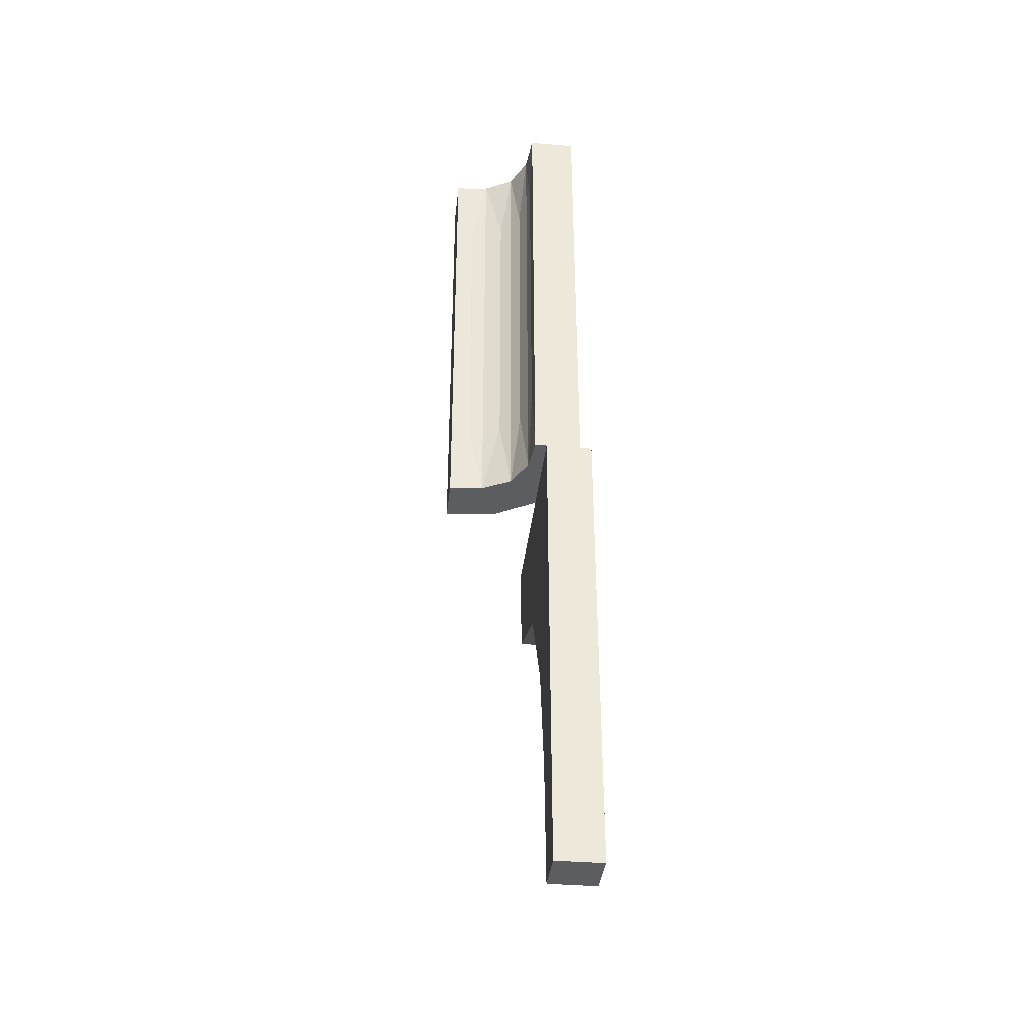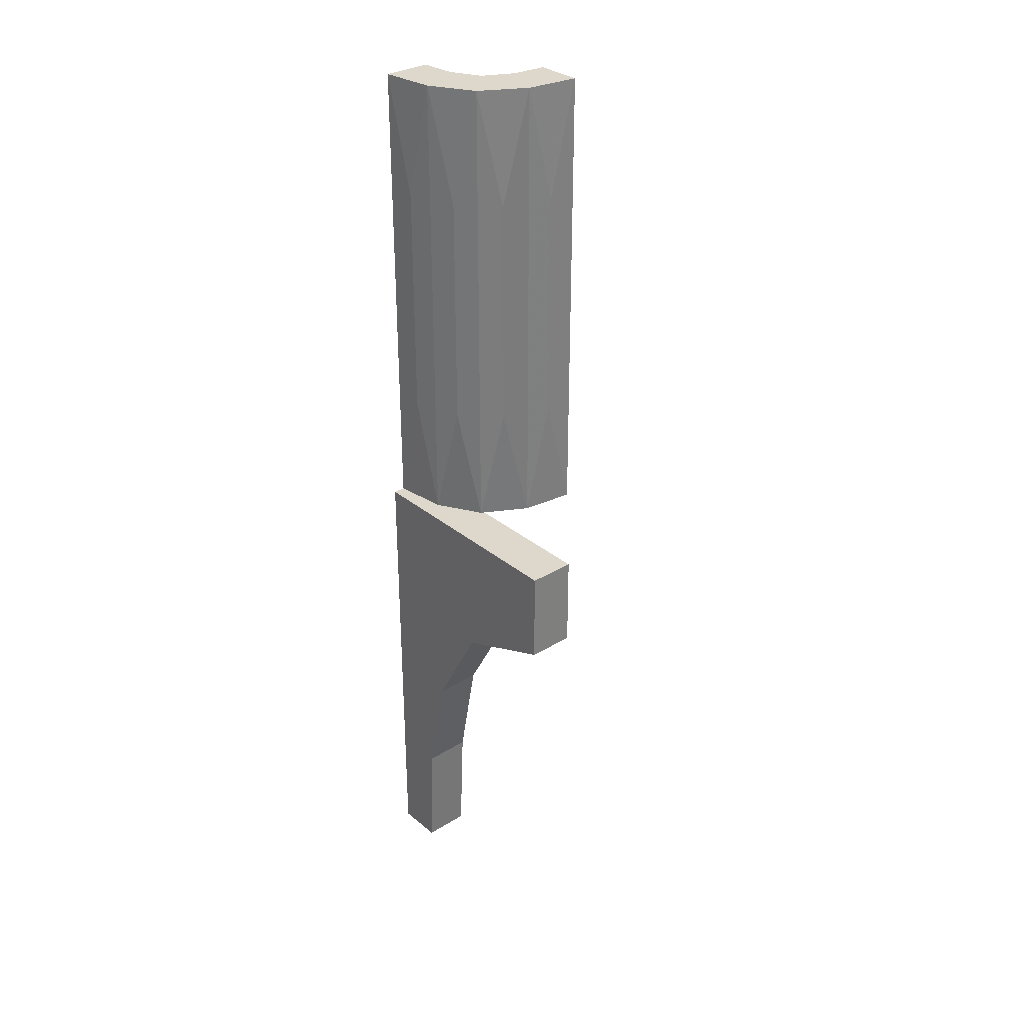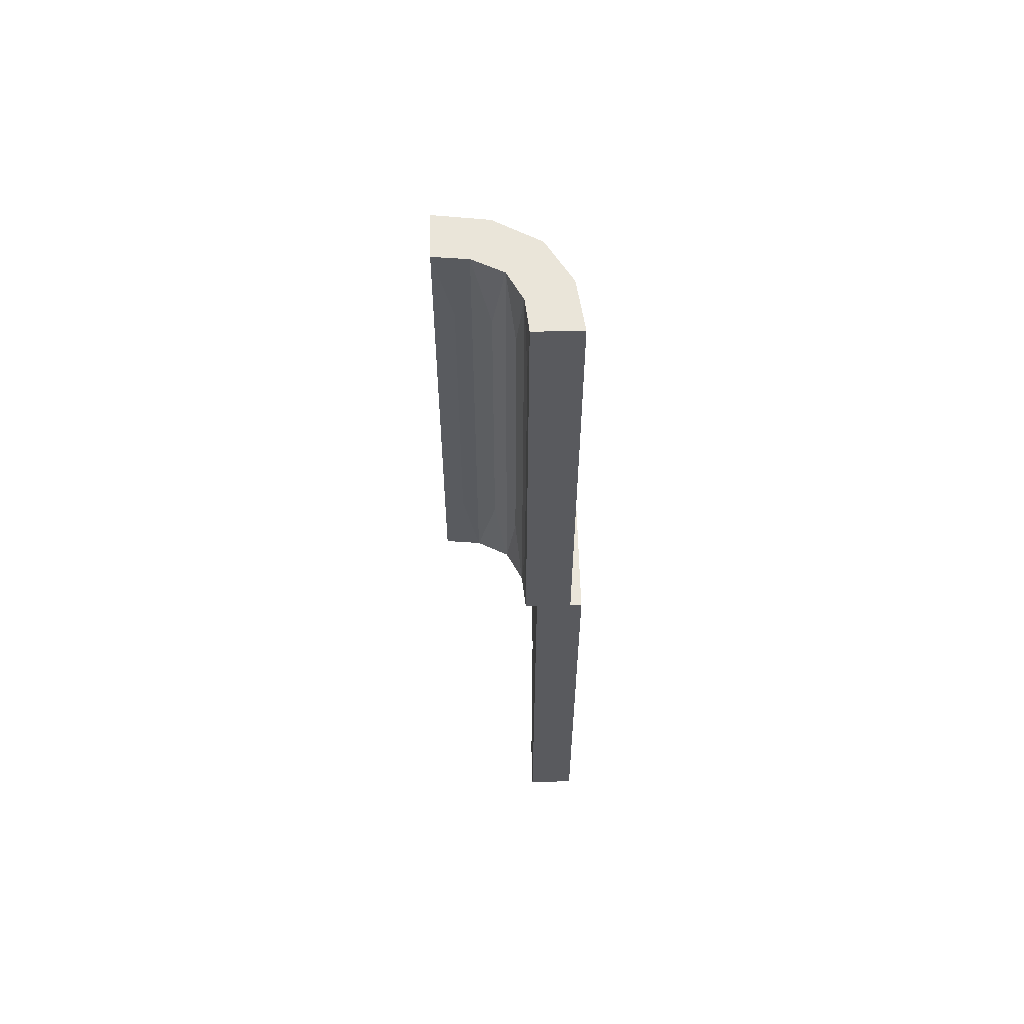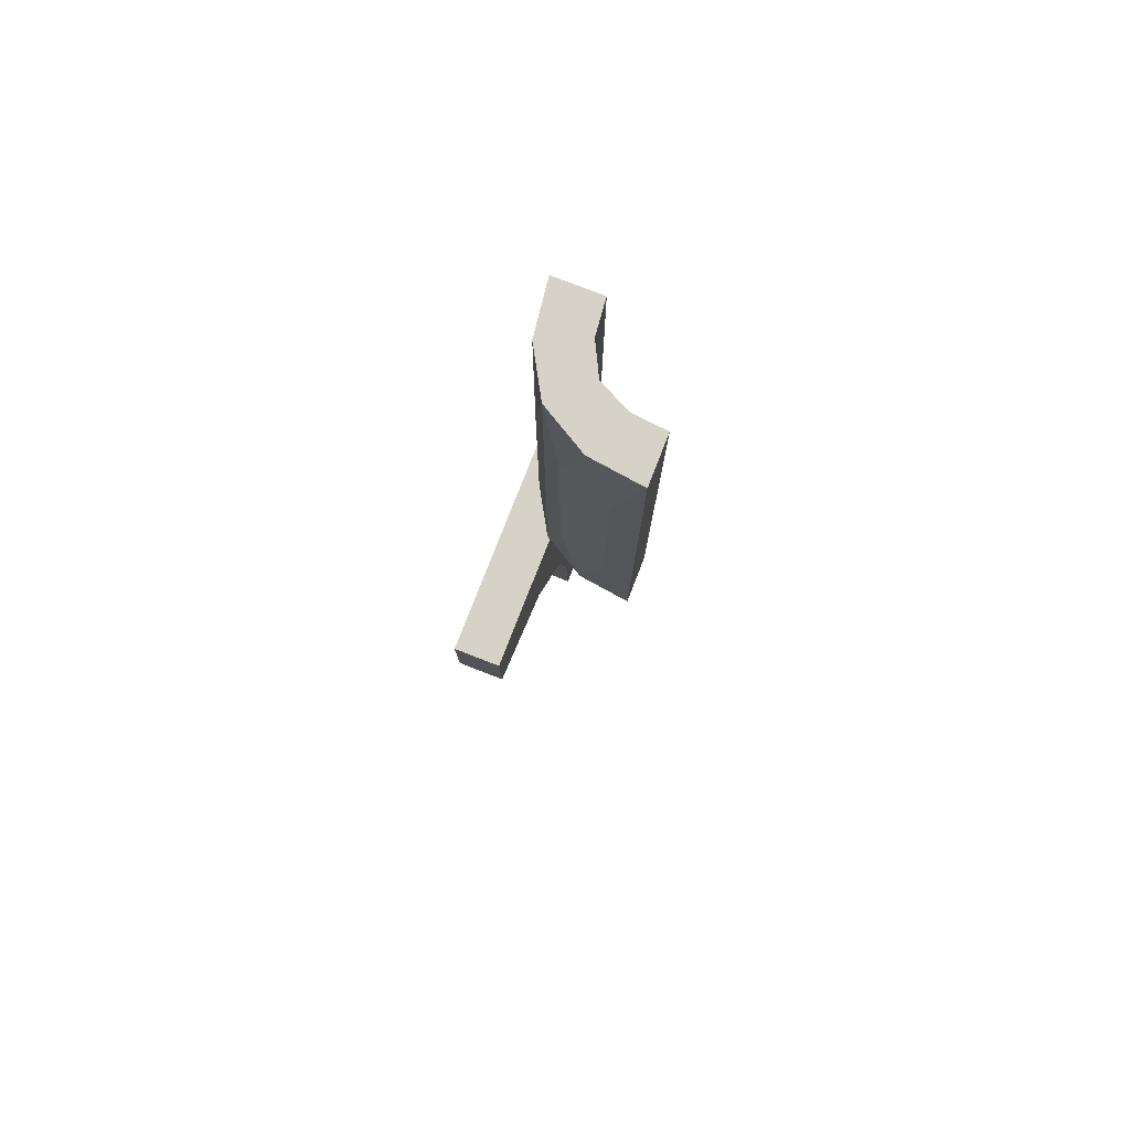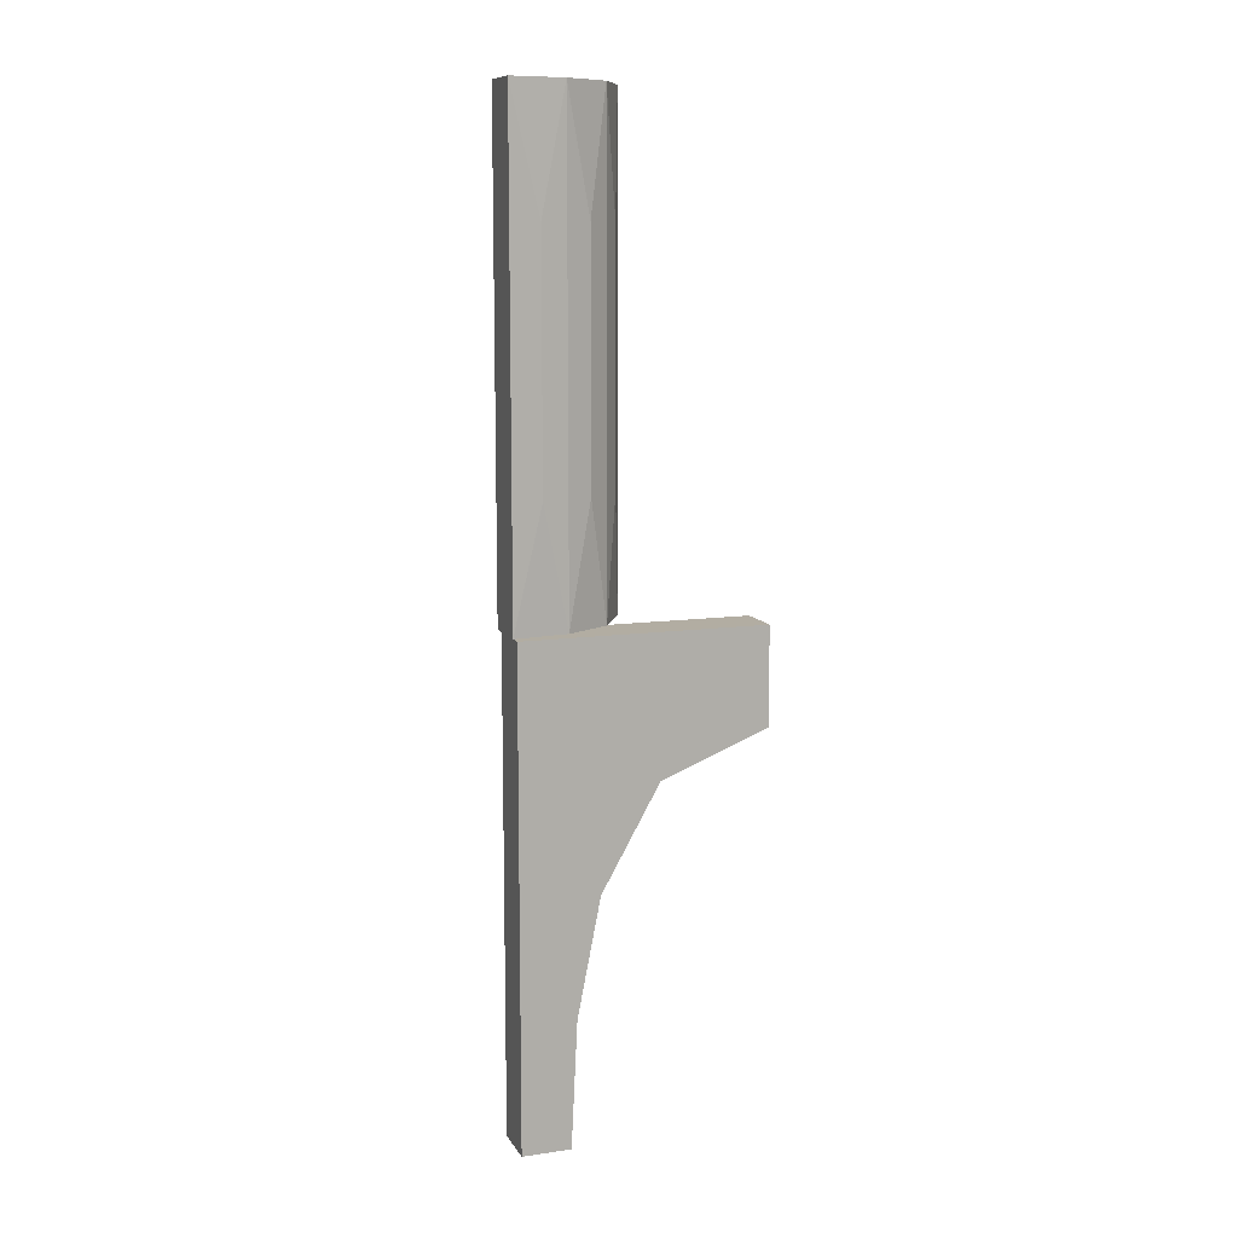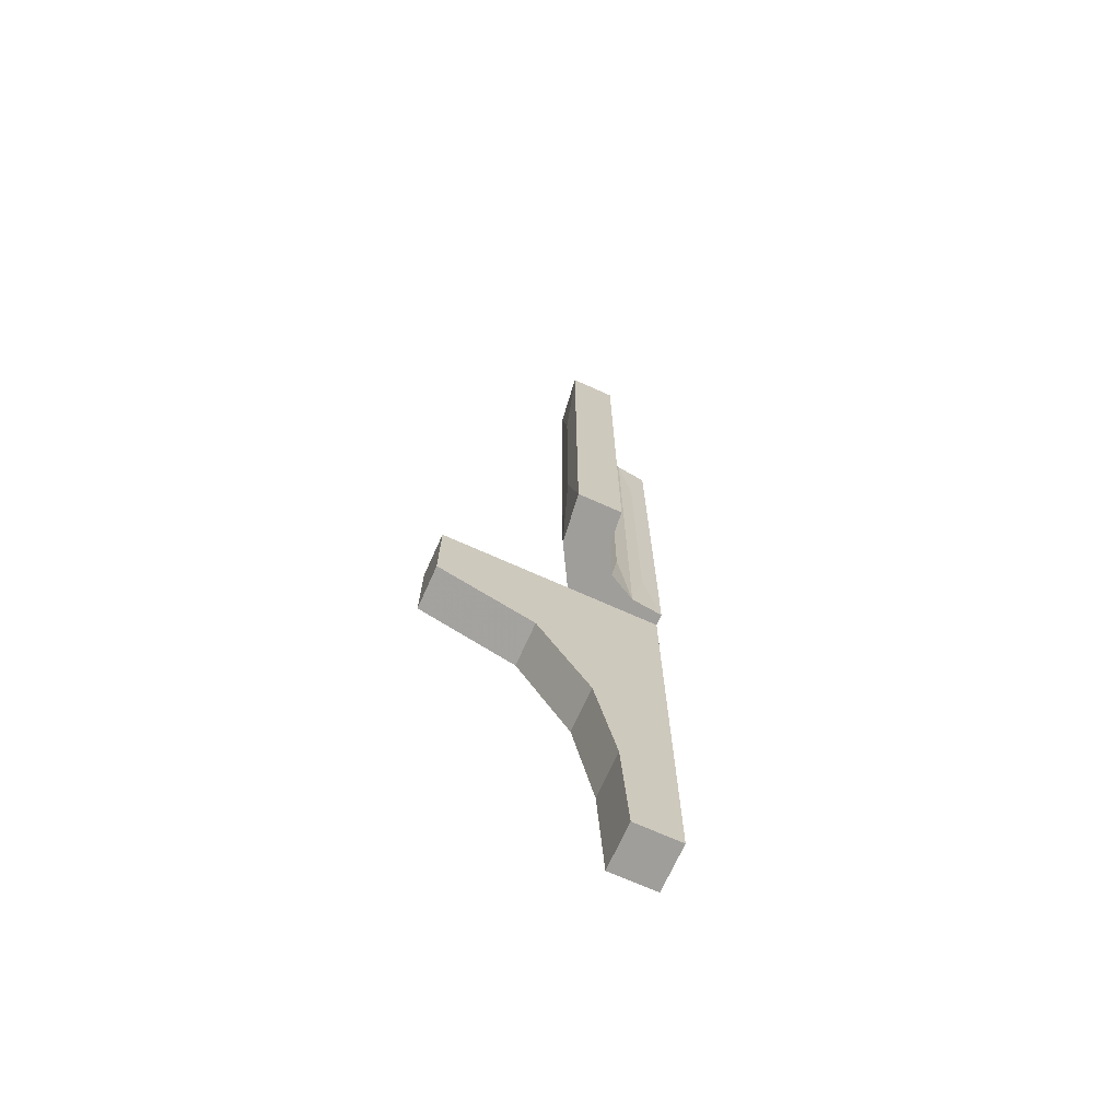
<metadata>
{"format":"obj","ext":"obj","renderer":"f3d","projection":"perspective","resolution":1024,"background":"white","views":[{"elev":-37.2,"azim":-6.2,"up":"+Z"},{"elev":31.5,"azim":139.2,"up":"+Z"},{"elev":58.1,"azim":-1.4,"up":"+Z"},{"elev":78.6,"azim":-158.7,"up":"+Z"},{"elev":10.6,"azim":70.4,"up":"+Z"},{"elev":-70.8,"azim":-114.2,"up":"+Z"}]}
</metadata>
<code>
v -0.2 0 0
v -0.2 0 -0.2
v -0.2 -0.3874 -0.7408
v -0.2 -0.5 0
v -0.2 -0.5 -1
v -0.2 -0.2195 -0.2862
v -0.2 -0.3394 -0.4985
v -0.2 -0.4 -1
v -0.2287 -0.4399 0.25
v -0.2287 -0.4399 0.5
v -0.2287 -0.4399 0.75
v -0.3321 -0.4278 0
v -0.3321 -0.4278 1
v -0.3321 -0.4278 0.1667
v -0.3321 -0.4278 0.3333
v -0.3321 -0.4278 0.6667
v -0.3321 -0.4278 0.8333
v -0.2617 -0.3359 0.25
v -0.2617 -0.3359 0.5
v -0.2617 -0.3359 0.75
v -0.4403 -0.2286 0.25
v -0.4403 -0.2286 0.5
v -0.4403 -0.2286 0.75
v -0.3269 -0.4602 0.1667
v -0.3269 -0.4602 0.3333
v -0.3269 -0.4602 0.6667
v -0.3269 -0.4602 0.8333
v -0.2398 -0.3871 0
v -0.2398 -0.3871 1
v -0.2398 -0.3871 0.25
v -0.2398 -0.3871 0.5
v -0.2398 -0.3871 0.75
v -0.225 -0.5 0
v -0.225 -0.5 1
v -0.225 -0.5 0.5
v -0.3458 -0.3899 0.1667
v -0.3458 -0.3899 0.3333
v -0.3458 -0.3899 0.6667
v -0.3458 -0.3899 0.8333
v -0.4603 -0.3269 0.1667
v -0.4603 -0.3269 0.3333
v -0.4603 -0.3269 0.6667
v -0.4603 -0.3269 0.8333
v -0.5 -0.225 0
v -0.5 -0.225 1
v -0.5 -0.225 0.5
v -0.5 -0.325 0
v -0.5 -0.325 1
v -0.5 -0.325 0.3333
v -0.5 -0.325 0.6667
v -0.3 0 0
v -0.3 0 -0.2
v -0.3 -0.3874 -0.7408
v -0.3 -0.5 0
v -0.3 -0.5 -1
v -0.3 -0.2195 -0.2862
v -0.3 -0.3394 -0.4985
v -0.3 -0.4 -1
v -0.388 -0.2396 0
v -0.388 -0.2396 1
v -0.388 -0.2396 0.25
v -0.388 -0.2396 0.5
v -0.388 -0.2396 0.75
v -0.3645 -0.3645 0
v -0.3645 -0.3645 1
v -0.3645 -0.3645 0.25
v -0.3645 -0.3645 0.5
v -0.3645 -0.3645 0.75
v -0.2932 -0.2943 0
v -0.2932 -0.2943 1
v -0.2932 -0.2943 0.25
v -0.2932 -0.2943 0.5
v -0.2932 -0.2943 0.75
v -0.39 -0.3458 0.1667
v -0.39 -0.3458 0.3333
v -0.39 -0.3458 0.6667
v -0.39 -0.3458 0.8333
v -0.428 -0.3321 0
v -0.428 -0.3321 1
v -0.428 -0.3321 0.1667
v -0.428 -0.3321 0.3333
v -0.428 -0.3321 0.6667
v -0.428 -0.3321 0.8333
v -0.325 -0.5 0
v -0.325 -0.5 1
v -0.325 -0.5 0.3333
v -0.325 -0.5 0.6667
v -0.3355 -0.2619 0.25
v -0.3355 -0.2619 0.5
v -0.3355 -0.2619 0.75
f 1 4 6
f 7 6 4
f 6 2 1
f 3 5 8
f 3 7 4
f 5 3 4
f 6 56 52
f 56 6 7
f 8 58 53
f 3 53 57
f 51 1 2
f 54 4 1
f 55 5 4
f 58 8 5
f 51 56 54
f 57 54 56
f 56 51 52
f 53 58 55
f 53 54 57
f 55 54 53
f 6 52 2
f 56 7 57
f 8 53 3
f 3 57 7
f 51 2 52
f 54 1 51
f 55 4 54
f 58 5 55
f 78 59 44
f 44 47 78
f 59 78 64
f 64 69 59
f 64 12 28
f 84 33 12
f 28 12 33
f 69 64 28
f 31 30 9
f 32 31 10
f 72 71 18
f 19 18 30
f 20 19 31
f 73 72 19
f 62 61 88
f 89 88 71
f 90 89 72
f 63 62 89
f 22 21 61
f 23 22 62
f 9 28 33
f 30 28 9
f 35 9 33
f 30 18 28
f 28 18 69
f 71 88 69
f 11 35 34
f 9 35 10
f 10 35 11
f 29 32 11
f 70 73 20
f 32 29 20
f 34 29 11
f 61 59 88
f 69 88 59
f 21 59 61
f 46 44 21
f 59 21 44
f 23 46 22
f 21 22 46
f 70 90 73
f 60 90 70
f 60 23 63
f 23 60 45
f 45 46 23
f 90 60 63
f 86 35 33
f 35 86 87
f 35 87 34
f 15 14 36
f 17 16 38
f 25 24 14
f 27 26 16
f 36 64 66
f 14 12 36
f 64 36 12
f 24 12 14
f 37 36 66
f 38 67 68
f 39 68 65
f 67 38 37
f 38 16 15
f 68 39 38
f 37 66 67
f 13 17 39
f 16 26 25
f 25 86 24
f 84 24 86
f 84 12 24
f 86 25 26
f 27 17 13
f 85 87 27
f 26 27 87
f 13 85 27
f 81 80 40
f 83 82 42
f 75 74 80
f 77 76 82
f 40 47 49
f 80 78 40
f 47 40 78
f 74 78 80
f 41 40 49
f 43 50 48
f 50 42 41
f 42 82 81
f 50 43 42
f 79 43 48
f 82 76 75
f 66 74 75
f 74 66 64
f 75 67 66
f 64 78 74
f 67 75 76
f 77 83 79
f 43 79 83
f 65 68 77
f 76 77 68
f 79 65 77
f 68 67 76
f 46 49 44
f 45 48 50
f 46 50 49
f 79 45 60
f 45 79 48
f 60 65 79
f 65 60 70
f 65 29 13
f 85 13 34
f 29 34 13
f 70 29 65
f 31 9 10
f 32 10 11
f 72 18 19
f 19 30 31
f 20 31 32
f 73 19 20
f 62 88 89
f 89 71 72
f 90 72 73
f 63 89 90
f 22 61 62
f 23 62 63
f 18 71 69
f 70 20 29
f 86 33 84
f 87 85 34
f 15 36 37
f 17 38 39
f 25 14 15
f 27 16 17
f 38 15 37
f 13 39 65
f 16 25 15
f 86 26 87
f 81 40 41
f 83 42 43
f 75 80 81
f 77 82 83
f 50 41 49
f 42 81 41
f 82 75 81
f 49 47 44
f 45 50 46

</code>
